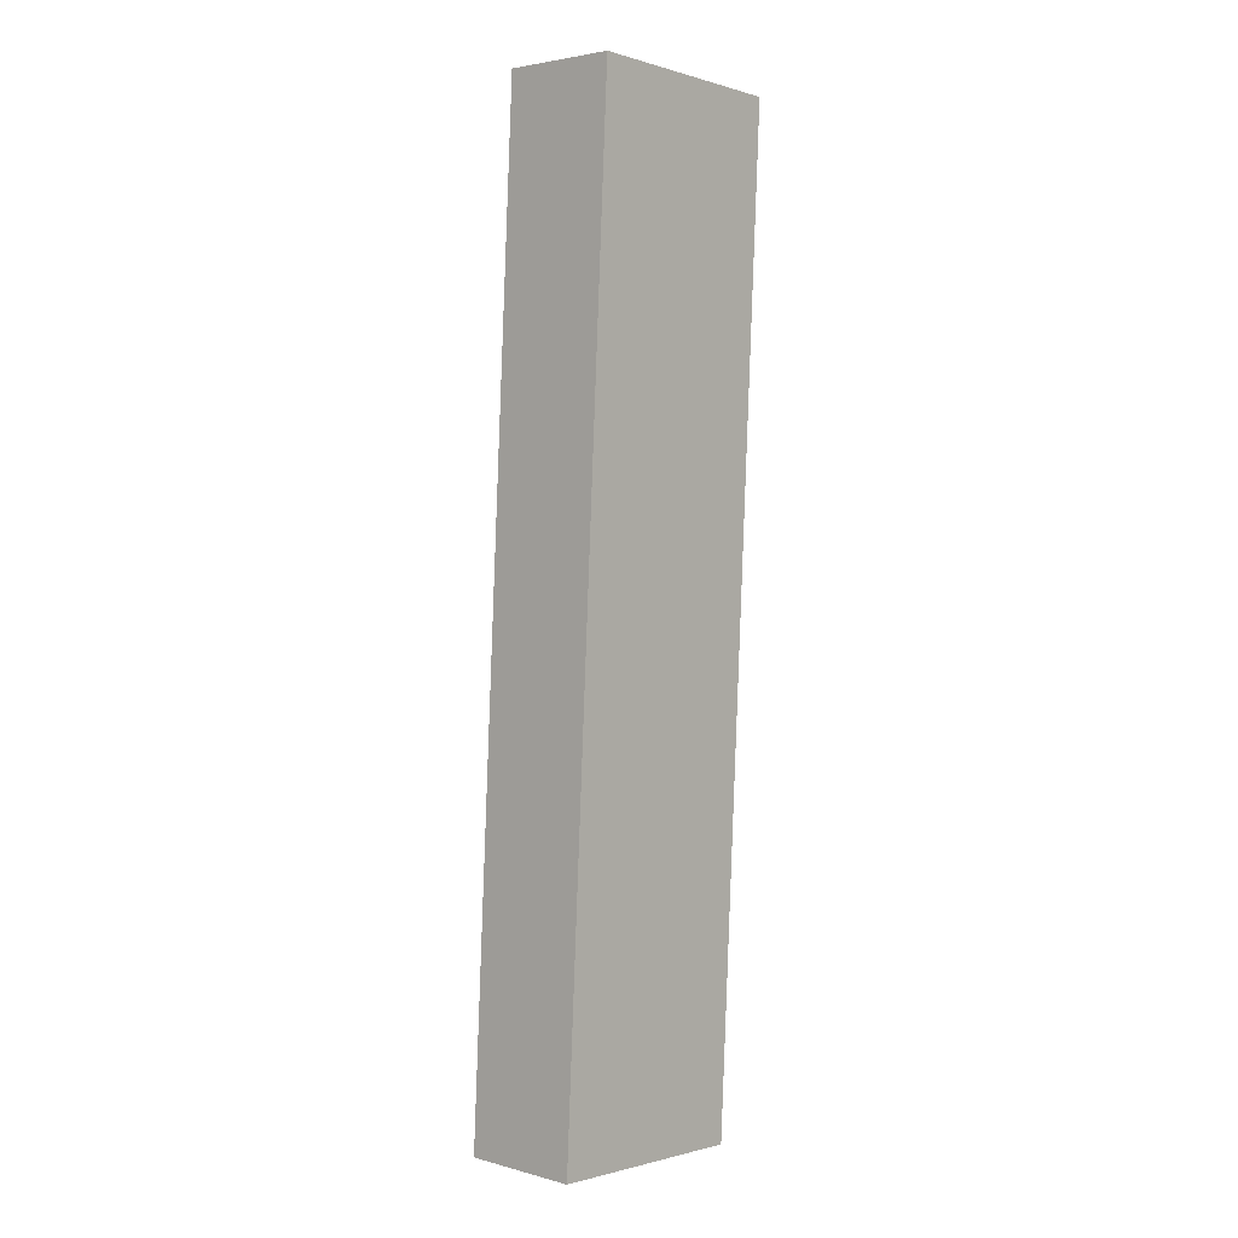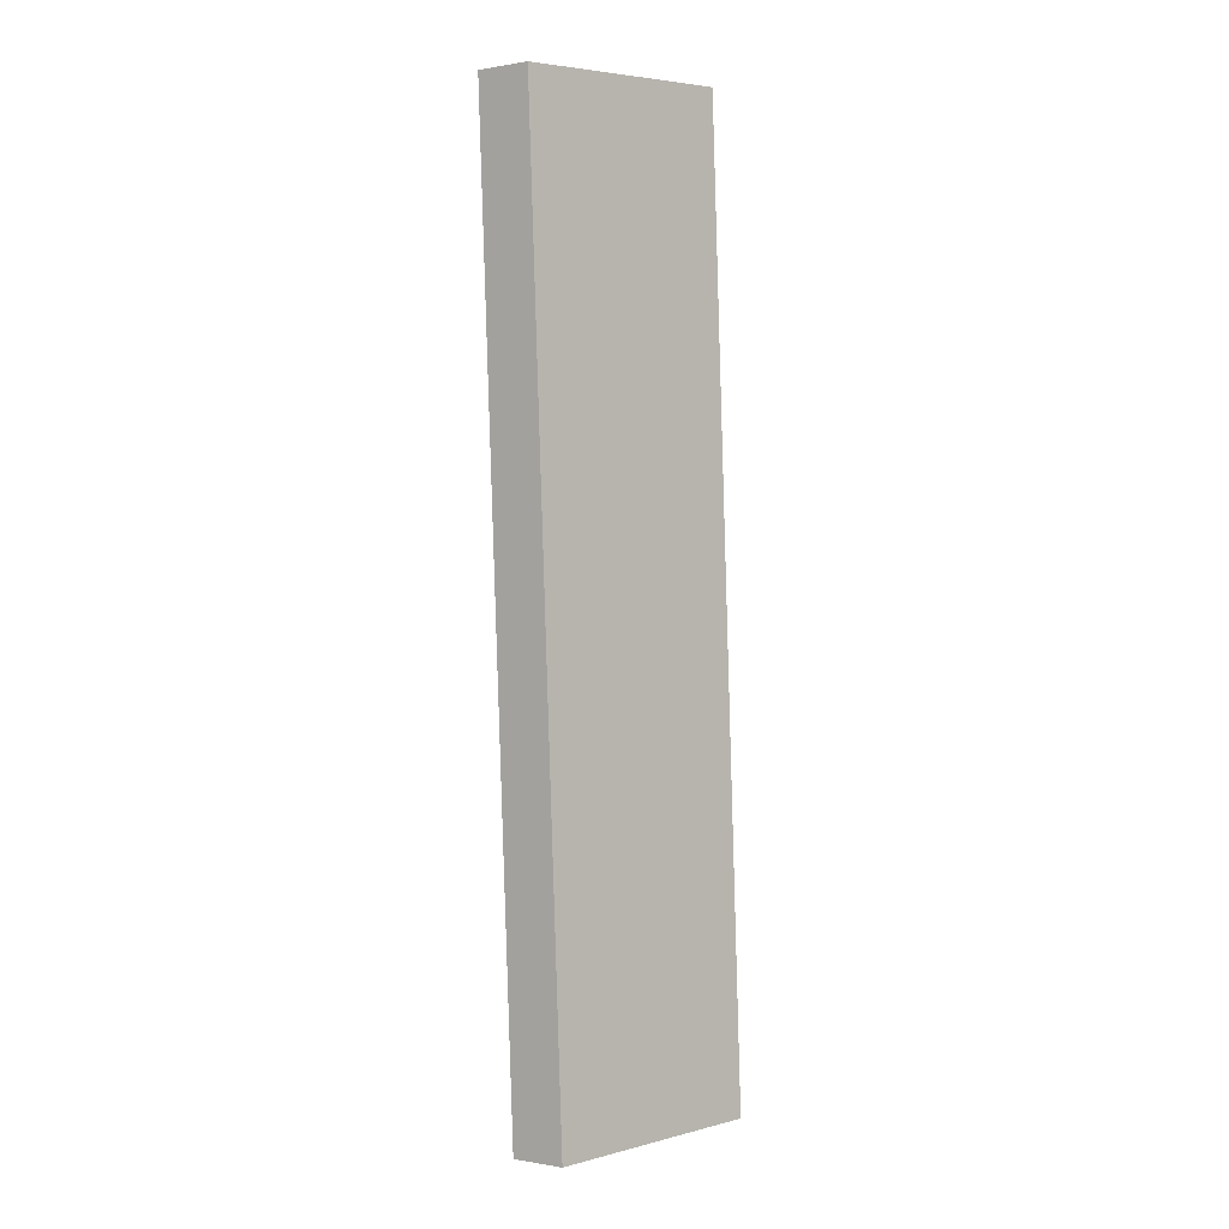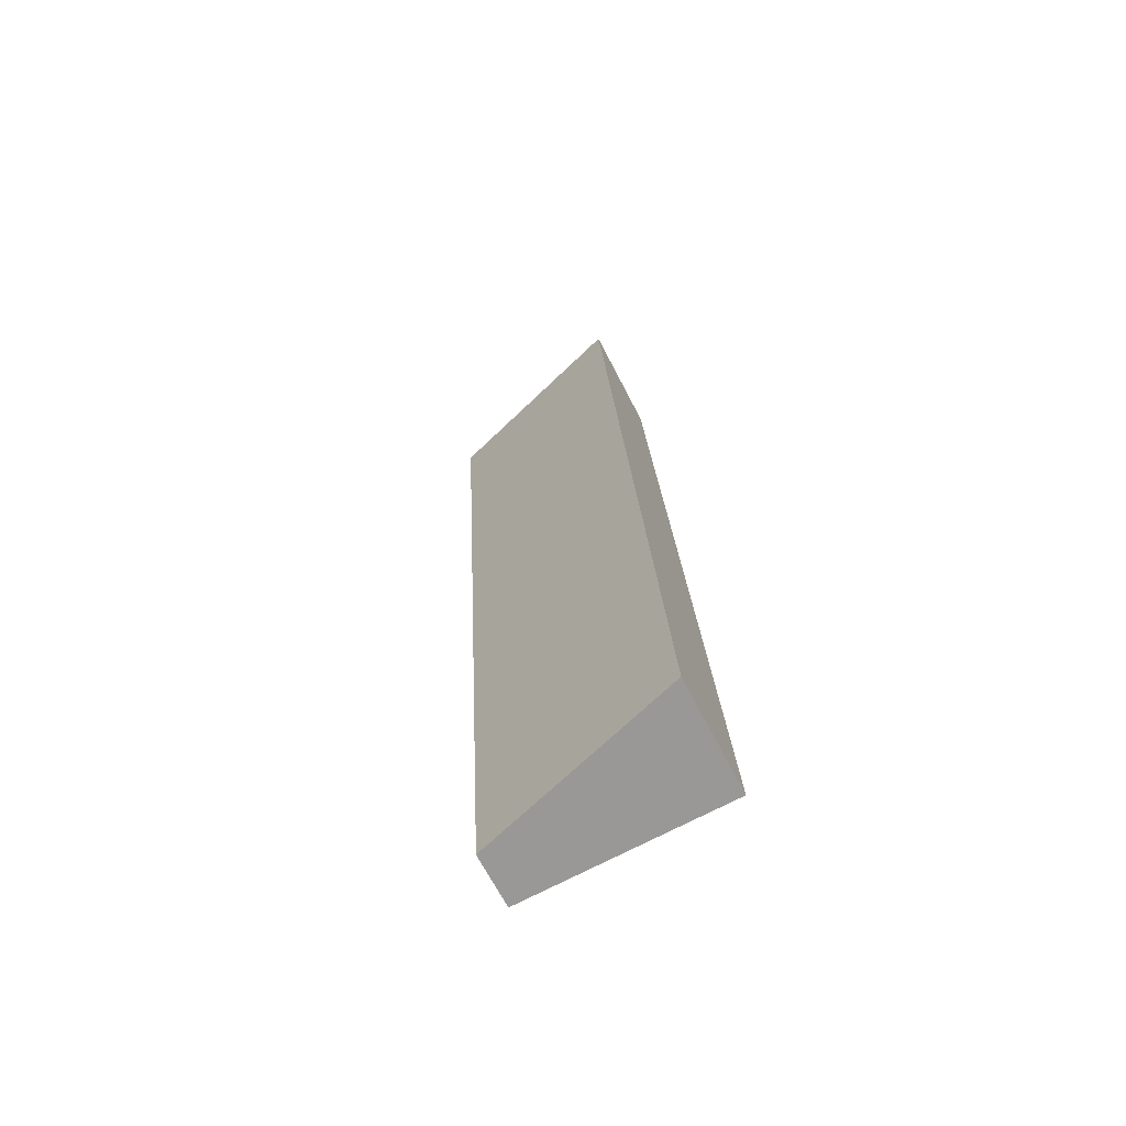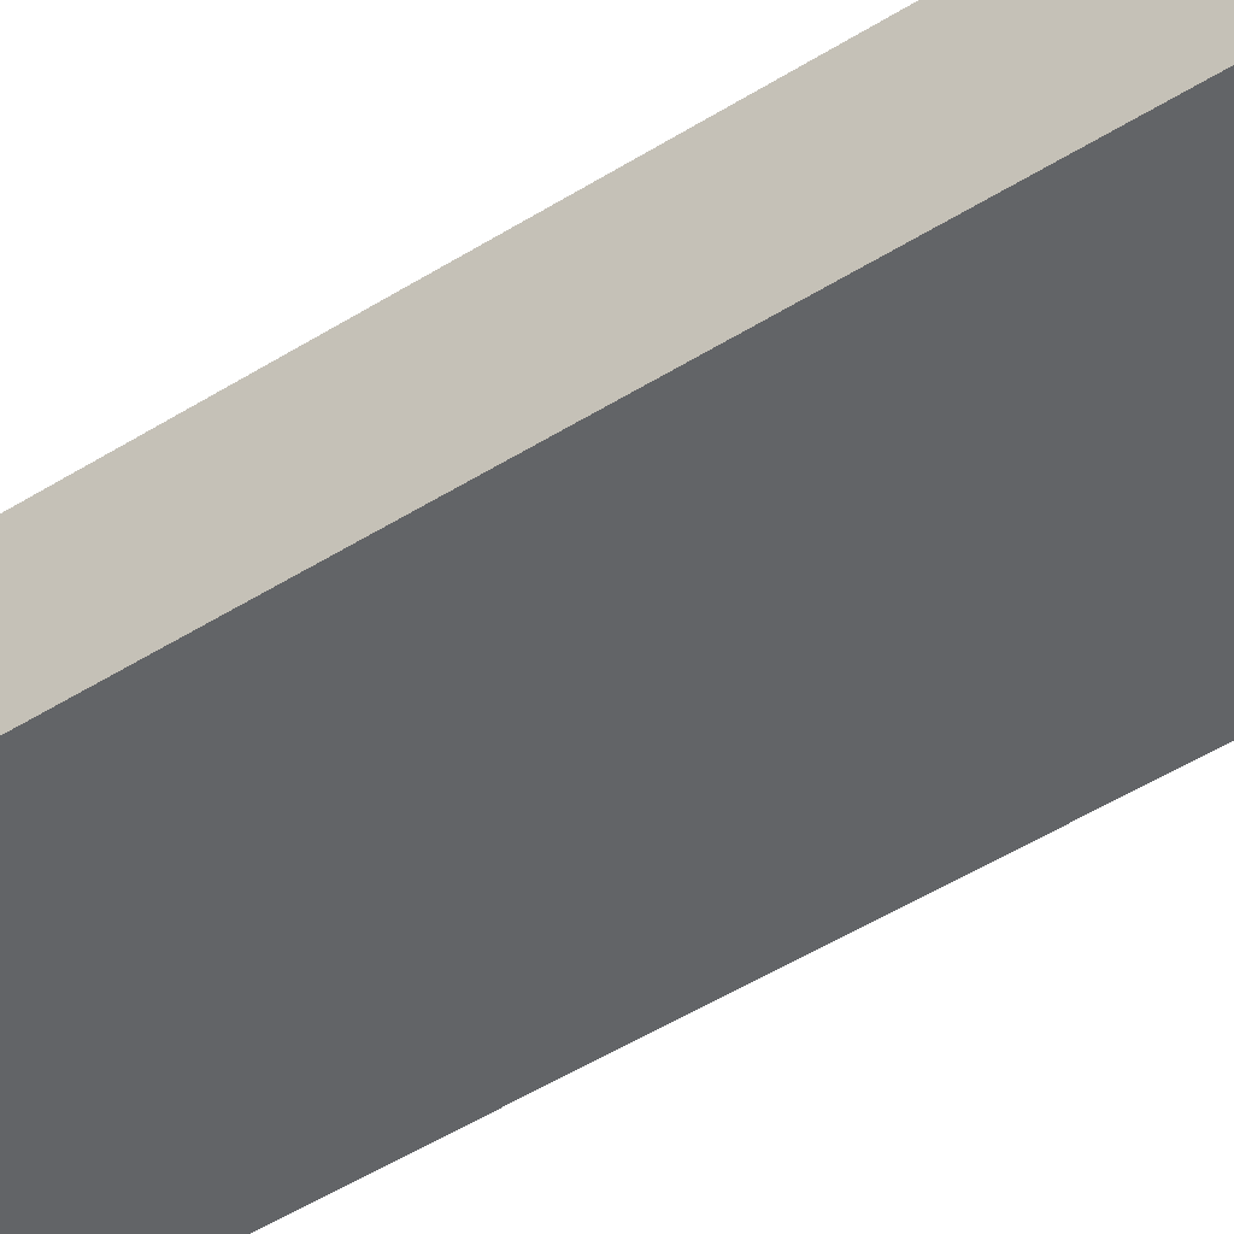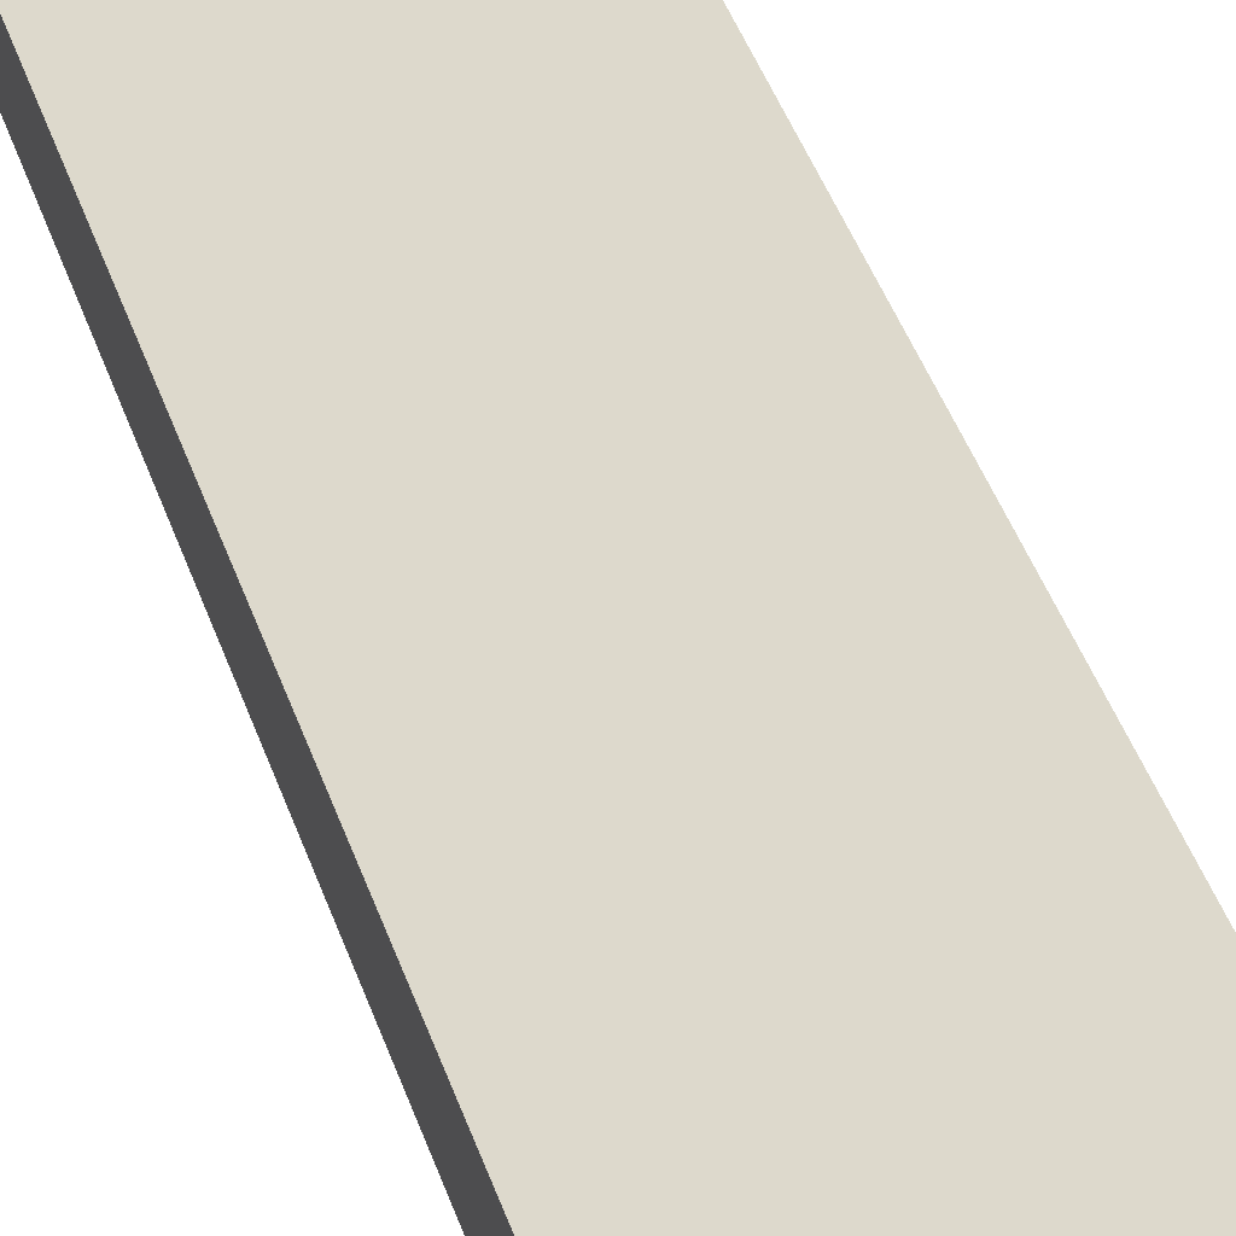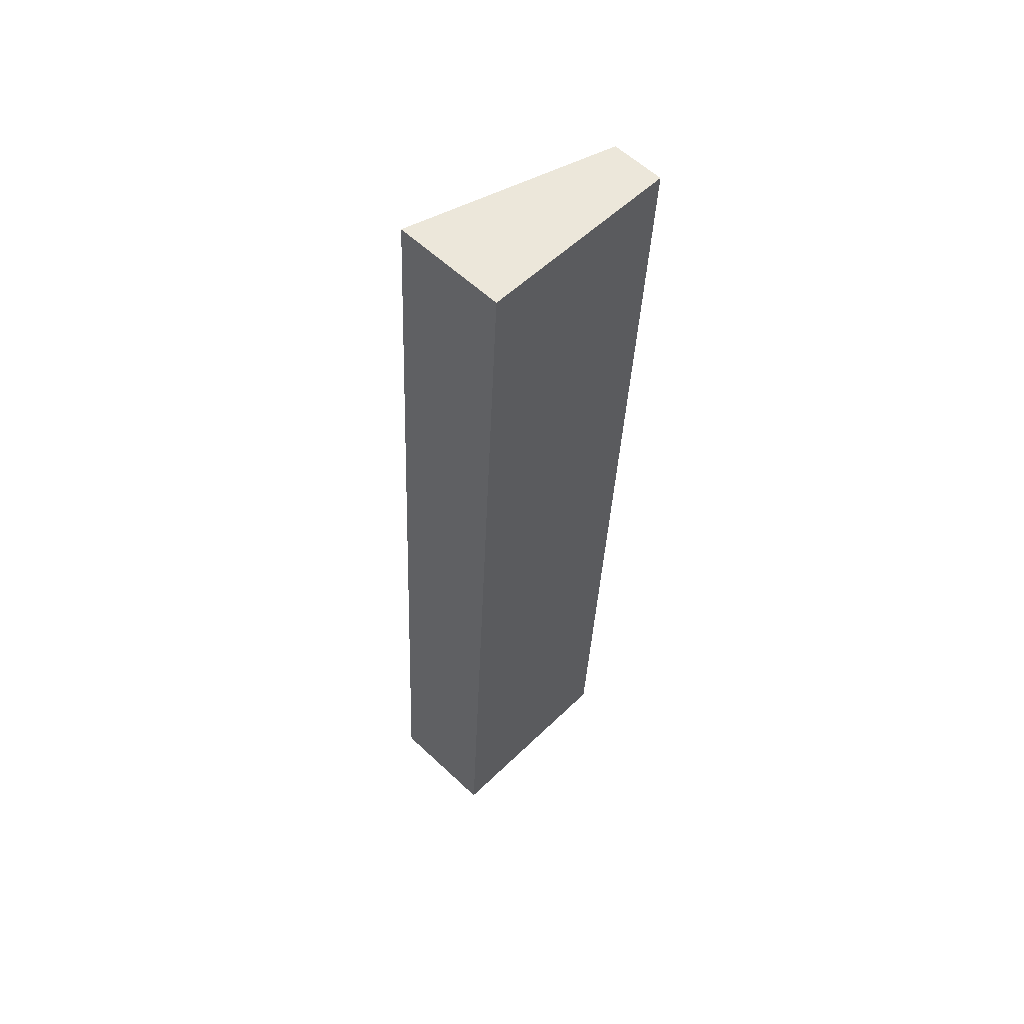
<metadata>
{"format":"obj","ext":"obj","renderer":"f3d","projection":"perspective","resolution":1024,"background":"white","views":[{"elev":3.2,"azim":-47.7,"up":"+Z"},{"elev":0.1,"azim":123.9,"up":"+Z"},{"elev":-67.0,"azim":-152.8,"up":"+Z"},{"elev":-51.1,"azim":-52.7,"up":"+Y"},{"elev":43.9,"azim":164.7,"up":"+Y"},{"elev":58.4,"azim":-45.8,"up":"+Z"}]}
</metadata>
<code>
v  0 3.59 2.198e-16
v  8.102 1.692 29.93
v  6.481 1.692 -0.347
v  1.62 3.59 30.27
v  8.102 -1.832e-15 29.93
v  6.481 2.125e-17 -0.347
v  0 0 0
v  1.62 -1.854e-15 30.27
g defaultobject
f 1 2 3
f 2 1 4
f 5 3 2
f 3 5 6
f 3 7 1
f 7 3 6
f 7 4 1
f 4 7 8
f 8 2 4
f 2 8 5
f 8 6 5
f 6 8 7

</code>
